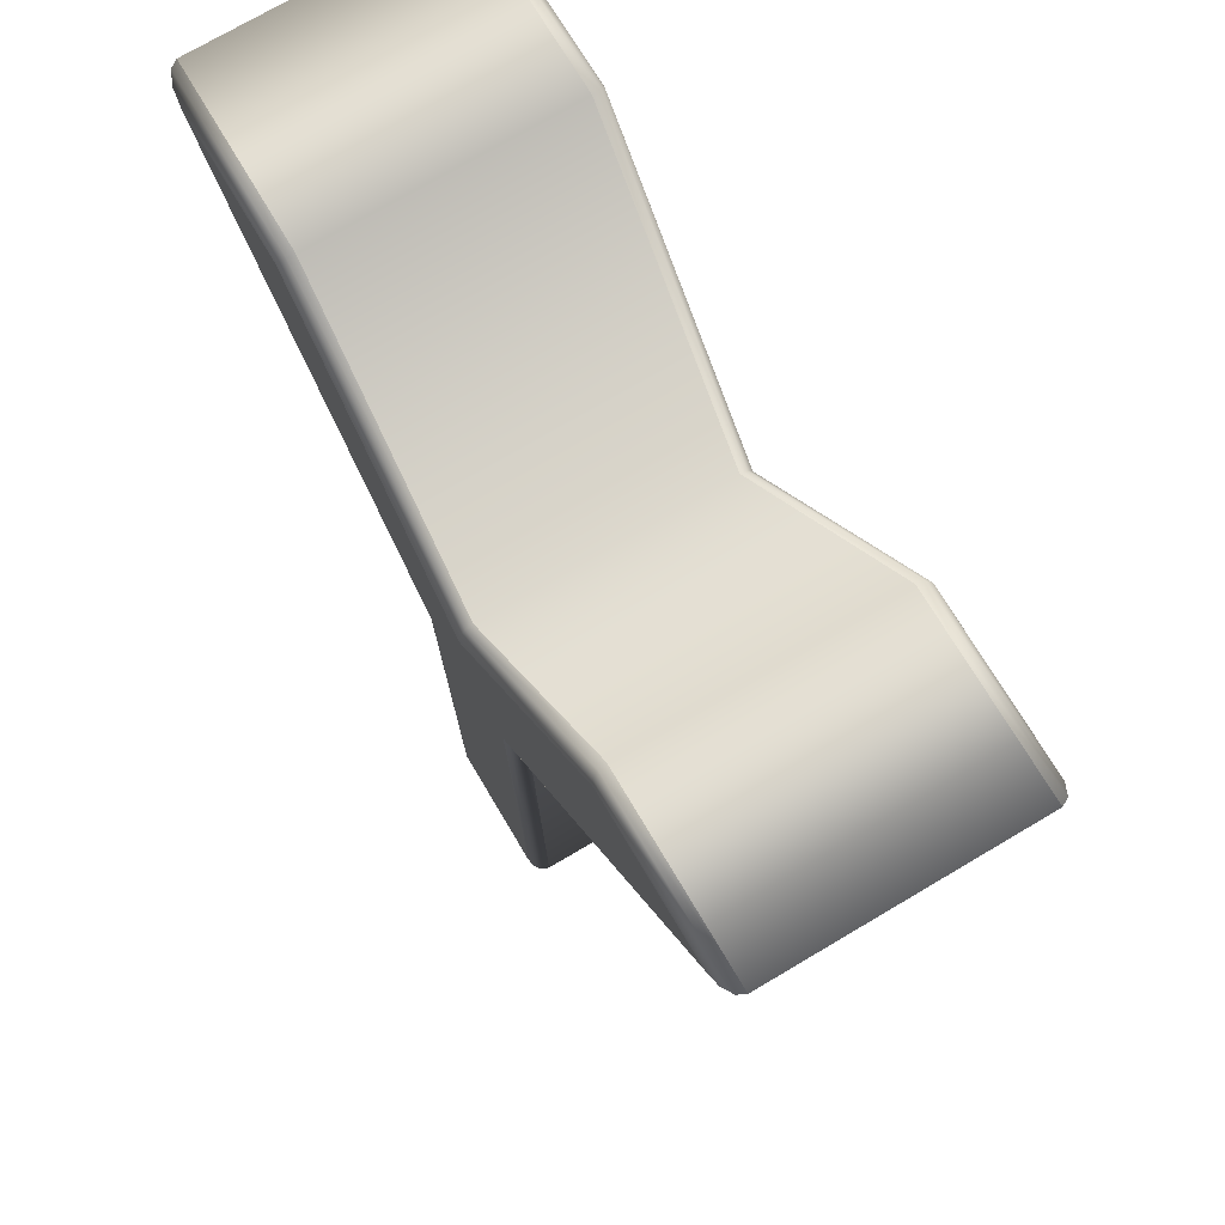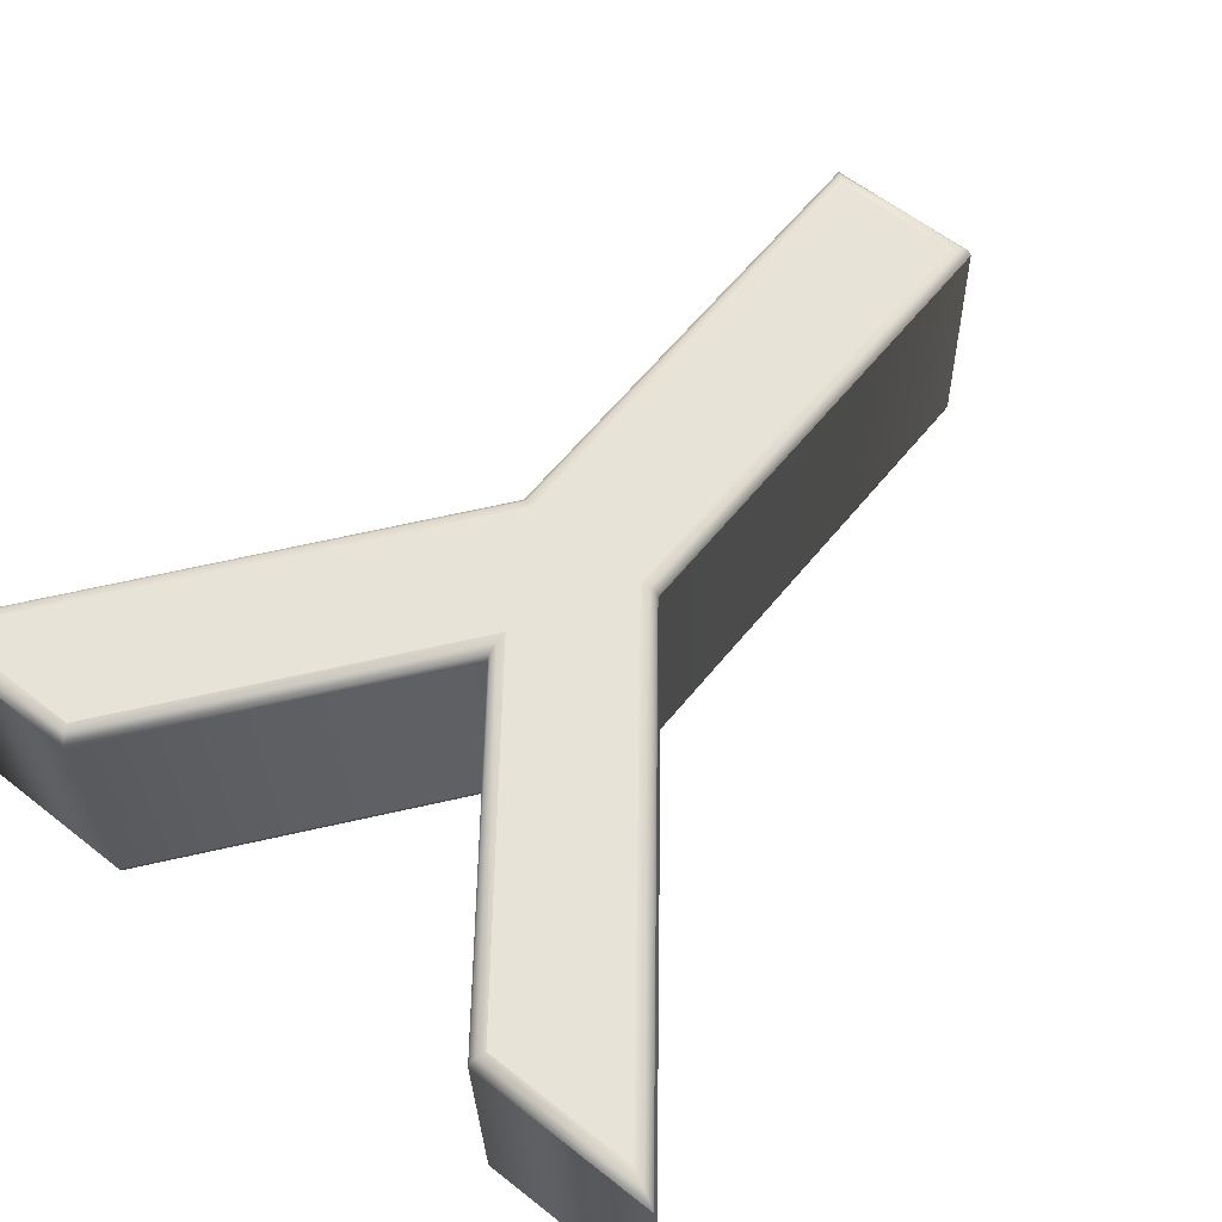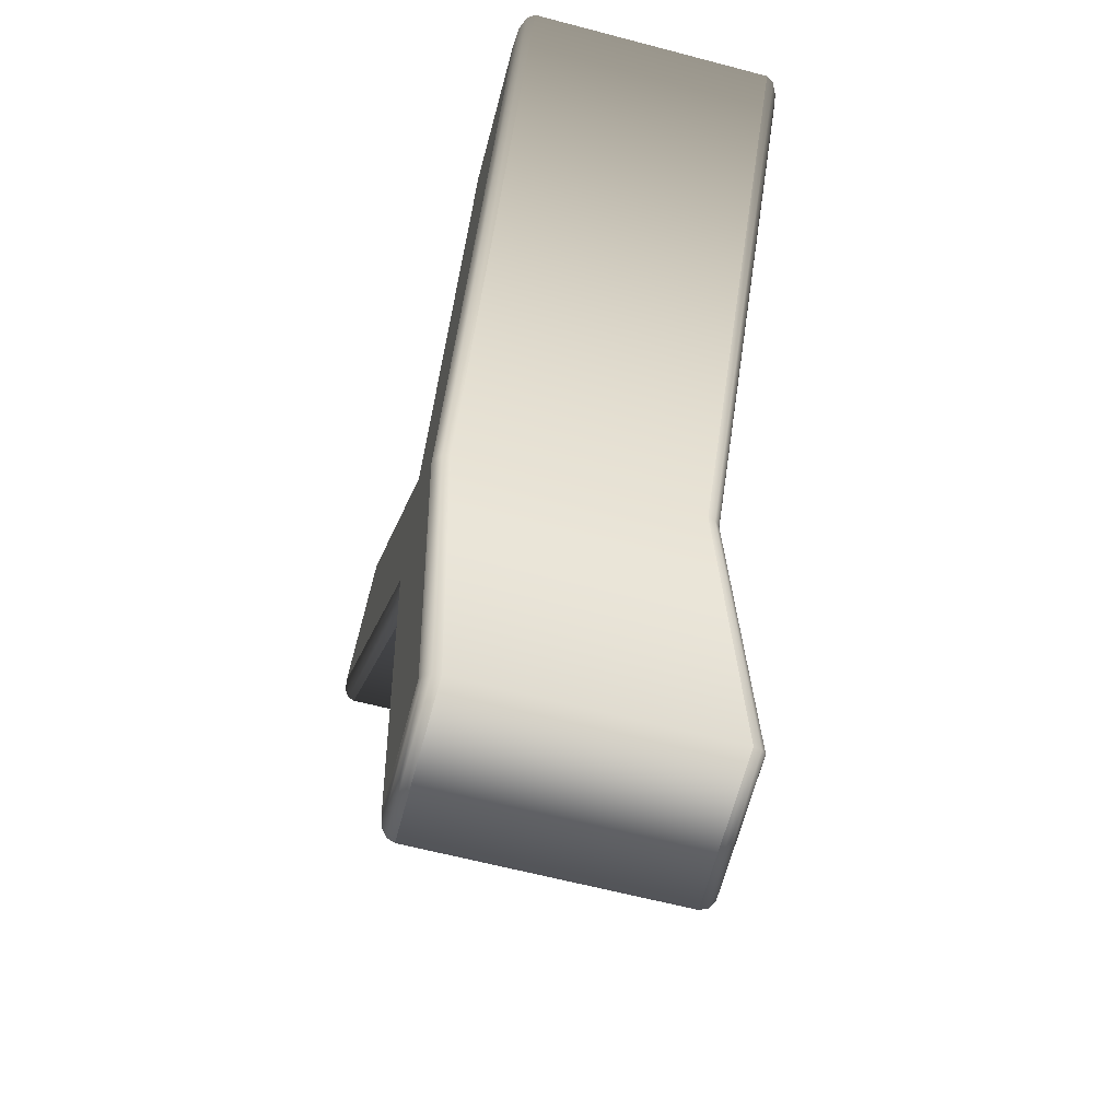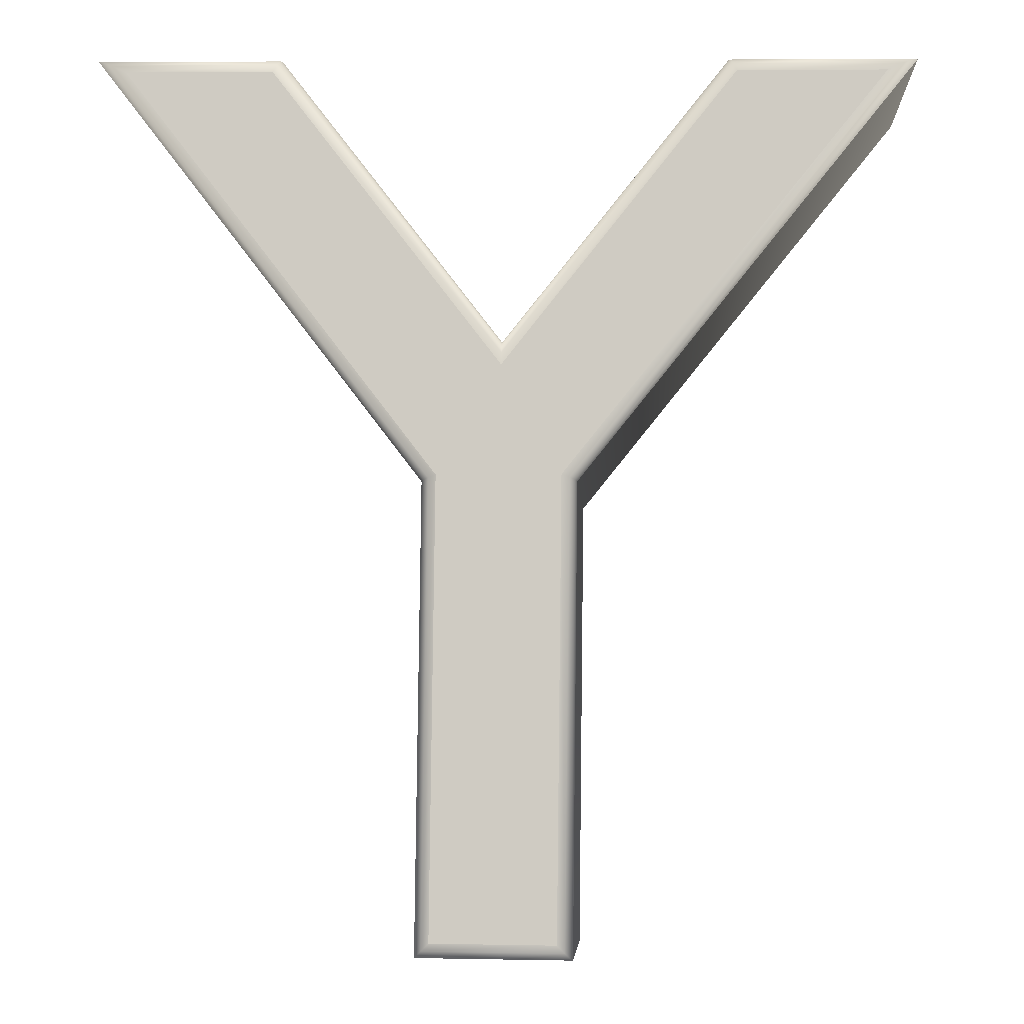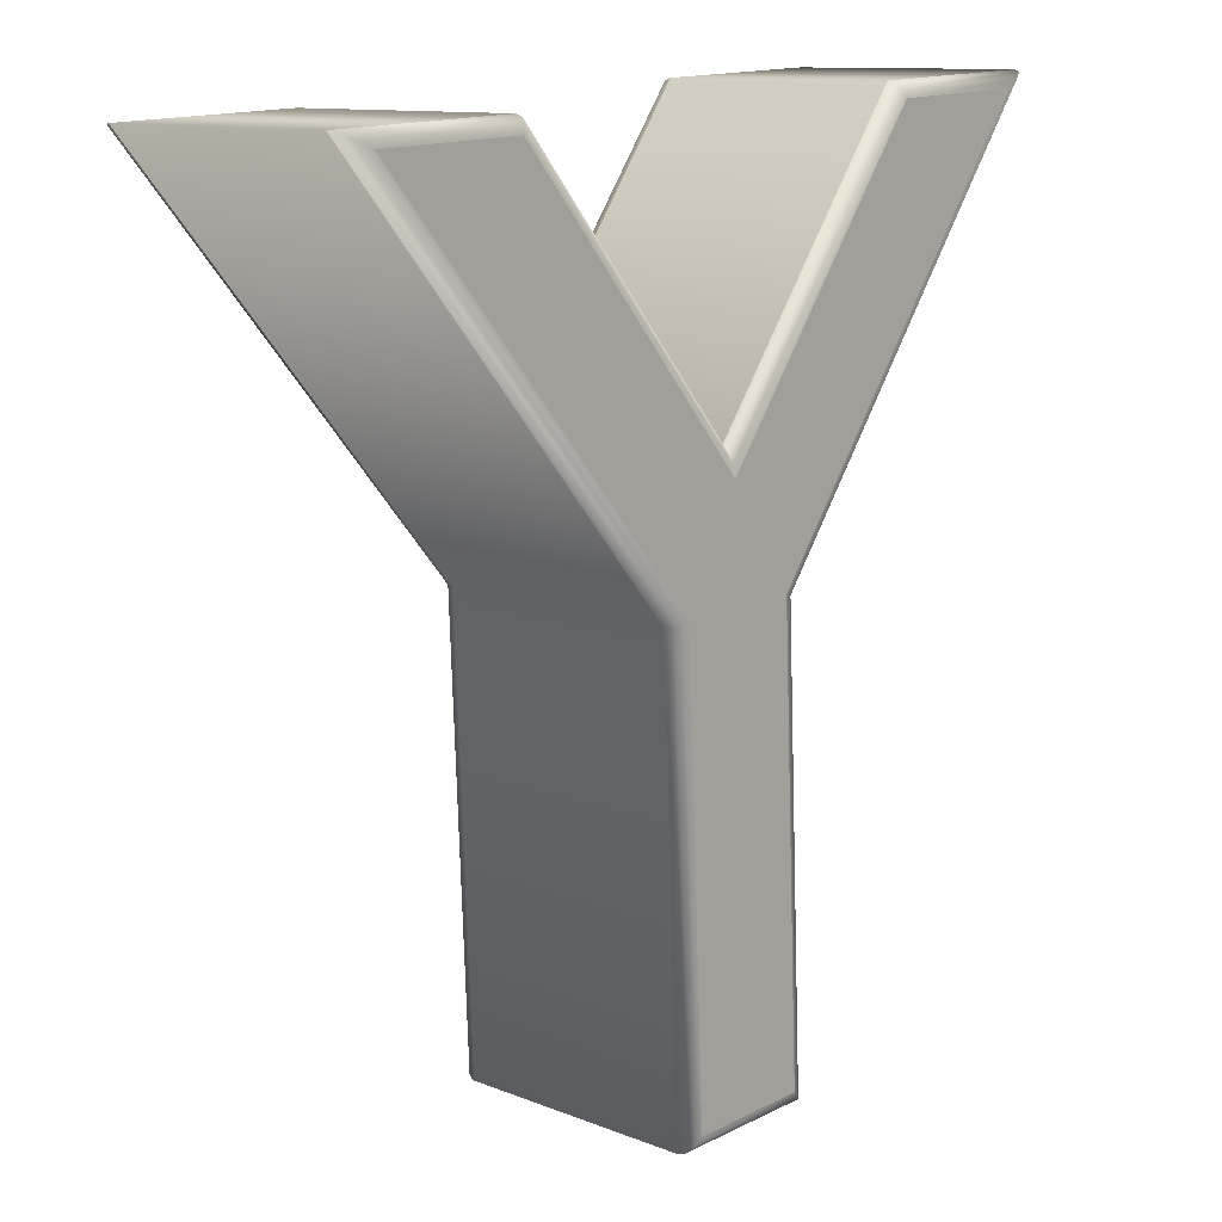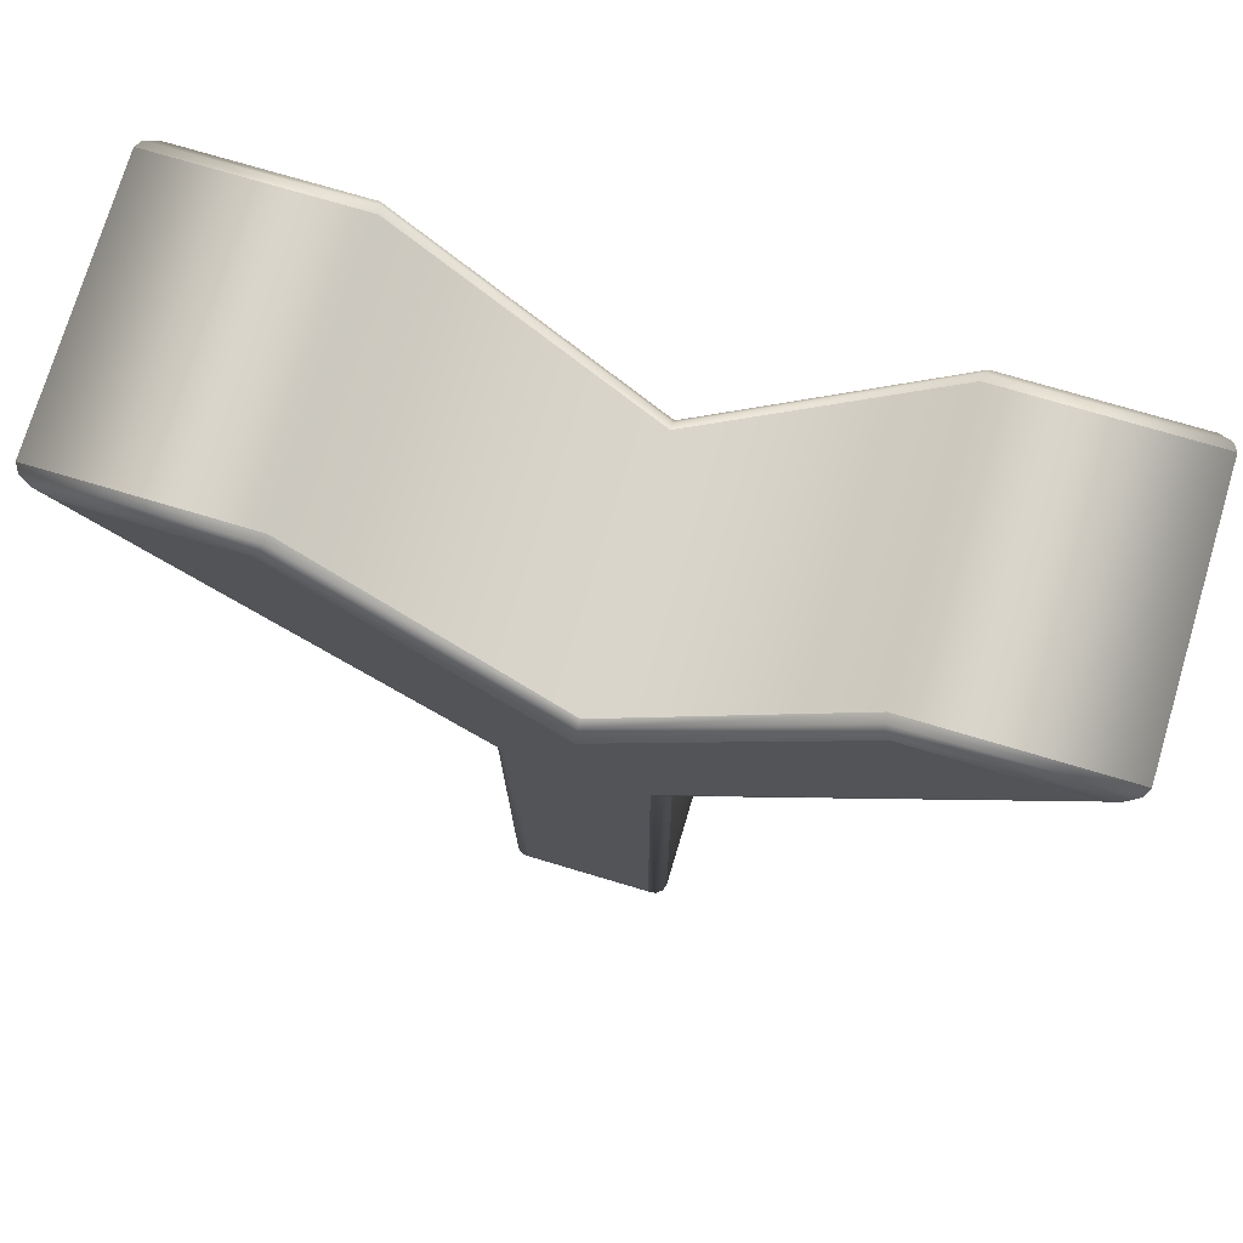
<metadata>
{"format":"obj","ext":"obj","renderer":"f3d","projection":"perspective","resolution":1024,"background":"white","views":[{"elev":70.6,"azim":-120.1,"up":"+Y"},{"elev":59.8,"azim":-140.1,"up":"+Z"},{"elev":-67.4,"azim":-104.6,"up":"+Y"},{"elev":-7.7,"azim":-176.5,"up":"+Y"},{"elev":13.9,"azim":-46.1,"up":"+Y"},{"elev":76.2,"azim":17.1,"up":"+Y"}]}
</metadata>
<code>
o Text
v 0.7553 0.4188 0.1532
v 0.5067 0.09359 0.1643
v 0.5116 -0.2662 0.1744
v 0.4137 -0.2675 0.1752
v 0.4087 0.09328 0.165
v 0.1514 0.4107 0.158
v 0.2694 0.4123 0.1571
v 0.4556 0.1799 0.1622
v 0.6373 0.4172 0.1541
v 0.7536 0.4125 -0.0707
v 0.505 0.08725 -0.05962
v 0.51 -0.2726 -0.04947
v 0.412 -0.2739 -0.04869
v 0.407 0.08694 -0.05887
v 0.1497 0.4044 -0.0659
v 0.2677 0.406 -0.06684
v 0.4539 0.1735 -0.06167
v 0.6356 0.4109 -0.06977
v 0.7536 0.4125 -0.0707
v 0.7659 0.4187 -0.06936
v 0.7749 0.4233 -0.06517
v 0.7782 0.4251 -0.05924
v 0.505 0.08725 -0.05962
v 0.5111 0.0853 -0.058
v 0.5155 0.08397 -0.0536
v 0.5172 0.0836 -0.0476
v 0.51 -0.2726 -0.04947
v 0.516 -0.2784 -0.04774
v 0.5205 -0.2826 -0.04326
v 0.5222 -0.2841 -0.03723
v 0.412 -0.2739 -0.04869
v 0.4061 -0.2799 -0.04687
v 0.4018 -0.2842 -0.04232
v 0.4002 -0.2857 -0.03626
v 0.407 0.08694 -0.05887
v 0.4011 0.08482 -0.05715
v 0.3967 0.08337 -0.05269
v 0.3952 0.08296 -0.04666
v 0.1497 0.4044 -0.0659
v 0.1373 0.4103 -0.06437
v 0.1282 0.4147 -0.06003
v 0.1249 0.4164 -0.05405
v 0.2677 0.406 -0.06684
v 0.2706 0.4121 -0.06543
v 0.2727 0.4166 -0.06118
v 0.2735 0.4184 -0.05523
v 0.4539 0.1735 -0.06167
v 0.4538 0.1833 -0.06034
v 0.4537 0.1906 -0.05615
v 0.4537 0.1933 -0.05023
v 0.6356 0.4109 -0.06977
v 0.6327 0.4169 -0.06831
v 0.6305 0.4214 -0.06402
v 0.6297 0.4232 -0.05806
v 0.7782 0.4251 -0.05924
v 0.7798 0.4308 0.1407
v 0.5172 0.0836 -0.0476
v 0.5187 0.08926 0.1523
v 0.5222 -0.2841 -0.03723
v 0.5237 -0.2784 0.1627
v 0.4002 -0.2857 -0.03626
v 0.4017 -0.28 0.1637
v 0.3952 0.08296 -0.04666
v 0.3967 0.08862 0.1533
v 0.1249 0.4164 -0.05405
v 0.1264 0.4221 0.1459
v 0.2735 0.4184 -0.05523
v 0.275 0.424 0.1447
v 0.4537 0.1933 -0.05023
v 0.4553 0.199 0.1497
v 0.6297 0.4232 -0.05806
v 0.6313 0.4288 0.1419
v 0.7798 0.4308 0.1407
v 0.7765 0.4293 0.1467
v 0.7676 0.4249 0.1513
v 0.7553 0.4188 0.1532
v 0.5187 0.08926 0.1523
v 0.5171 0.08997 0.1583
v 0.5128 0.09155 0.1627
v 0.5067 0.09359 0.1643
v 0.5237 -0.2784 0.1627
v 0.5221 -0.2767 0.1686
v 0.5177 -0.2722 0.1729
v 0.5116 -0.2662 0.1744
v 0.4017 -0.28 0.1637
v 0.4034 -0.2782 0.1696
v 0.4077 -0.2737 0.1738
v 0.4137 -0.2675 0.1752
v 0.3967 0.08862 0.1533
v 0.3984 0.08937 0.1592
v 0.4028 0.09107 0.1635
v 0.4087 0.09328 0.165
v 0.1264 0.4221 0.1459
v 0.1298 0.4207 0.1519
v 0.1389 0.4165 0.1563
v 0.1514 0.4107 0.158
v 0.275 0.424 0.1447
v 0.2743 0.4226 0.1507
v 0.2722 0.4183 0.1553
v 0.2694 0.4123 0.1571
v 0.4553 0.199 0.1497
v 0.4553 0.1966 0.1558
v 0.4554 0.1896 0.1603
v 0.4556 0.1799 0.1622
v 0.6313 0.4288 0.1419
v 0.6321 0.4274 0.1479
v 0.6343 0.4232 0.1524
v 0.6373 0.4172 0.1541
f 5 7 6
f 5 8 7
f 8 1 9
f 8 2 1
f 5 2 8
f 4 2 5
f 4 3 2
f 16 14 15
f 17 14 16
f 10 17 18
f 11 17 10
f 11 14 17
f 11 13 14
f 12 13 11
f 20 24 23 19
f 21 25 24 20
f 22 26 25 21
f 24 28 27 23
f 25 29 28 24
f 26 30 29 25
f 28 32 31 27
f 29 33 32 28
f 30 34 33 29
f 32 36 35 31
f 33 37 36 32
f 34 38 37 33
f 36 40 39 35
f 37 41 40 36
f 38 42 41 37
f 40 44 43 39
f 41 45 44 40
f 42 46 45 41
f 44 48 47 43
f 45 49 48 44
f 46 50 49 45
f 48 52 51 47
f 49 53 52 48
f 50 54 53 49
f 52 20 19 51
f 53 21 20 52
f 54 22 21 53
f 56 58 57 55
f 58 60 59 57
f 60 62 61 59
f 62 64 63 61
f 64 66 65 63
f 66 68 67 65
f 68 70 69 67
f 70 72 71 69
f 72 56 55 71
f 74 78 77 73
f 75 79 78 74
f 76 80 79 75
f 78 82 81 77
f 79 83 82 78
f 80 84 83 79
f 82 86 85 81
f 83 87 86 82
f 84 88 87 83
f 86 90 89 85
f 87 91 90 86
f 88 92 91 87
f 90 94 93 89
f 91 95 94 90
f 92 96 95 91
f 94 98 97 93
f 95 99 98 94
f 96 100 99 95
f 98 102 101 97
f 99 103 102 98
f 100 104 103 99
f 102 106 105 101
f 103 107 106 102
f 104 108 107 103
f 106 74 73 105
f 107 75 74 106
f 108 76 75 107

</code>
